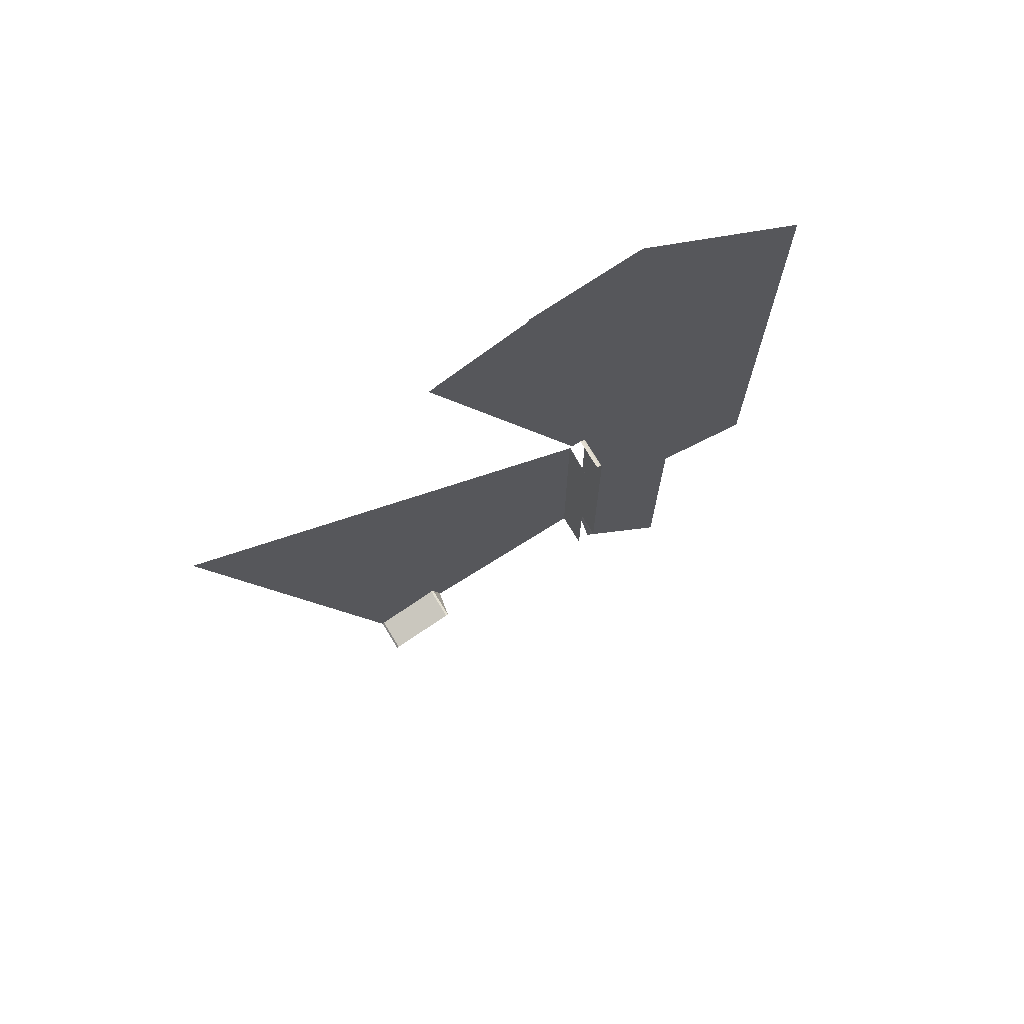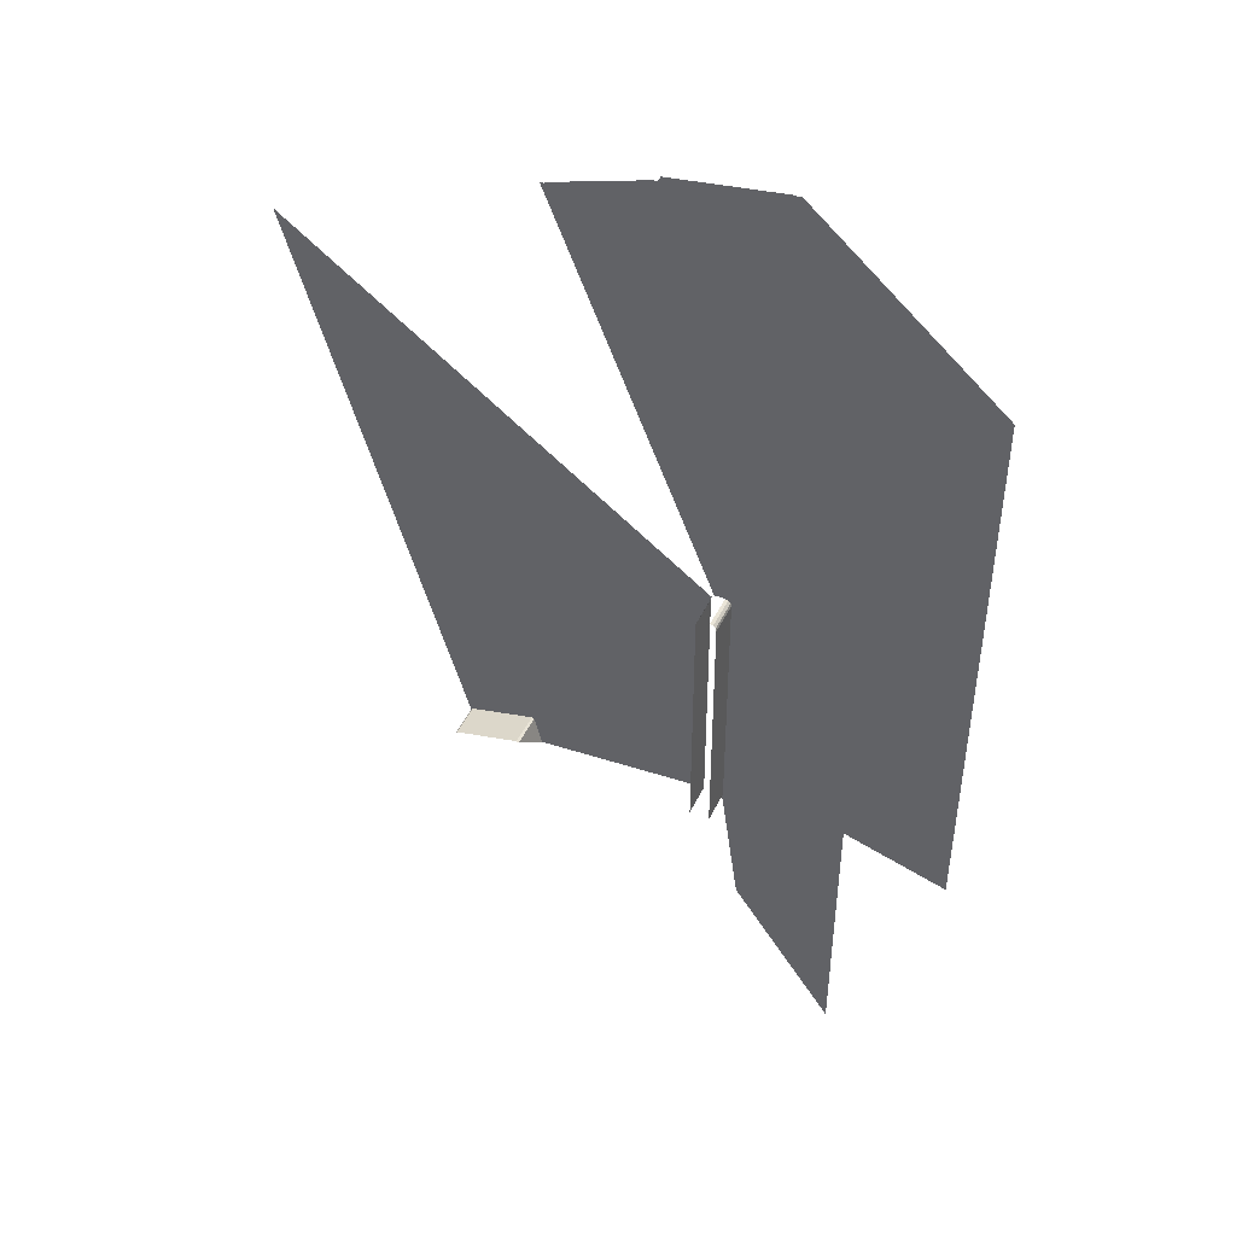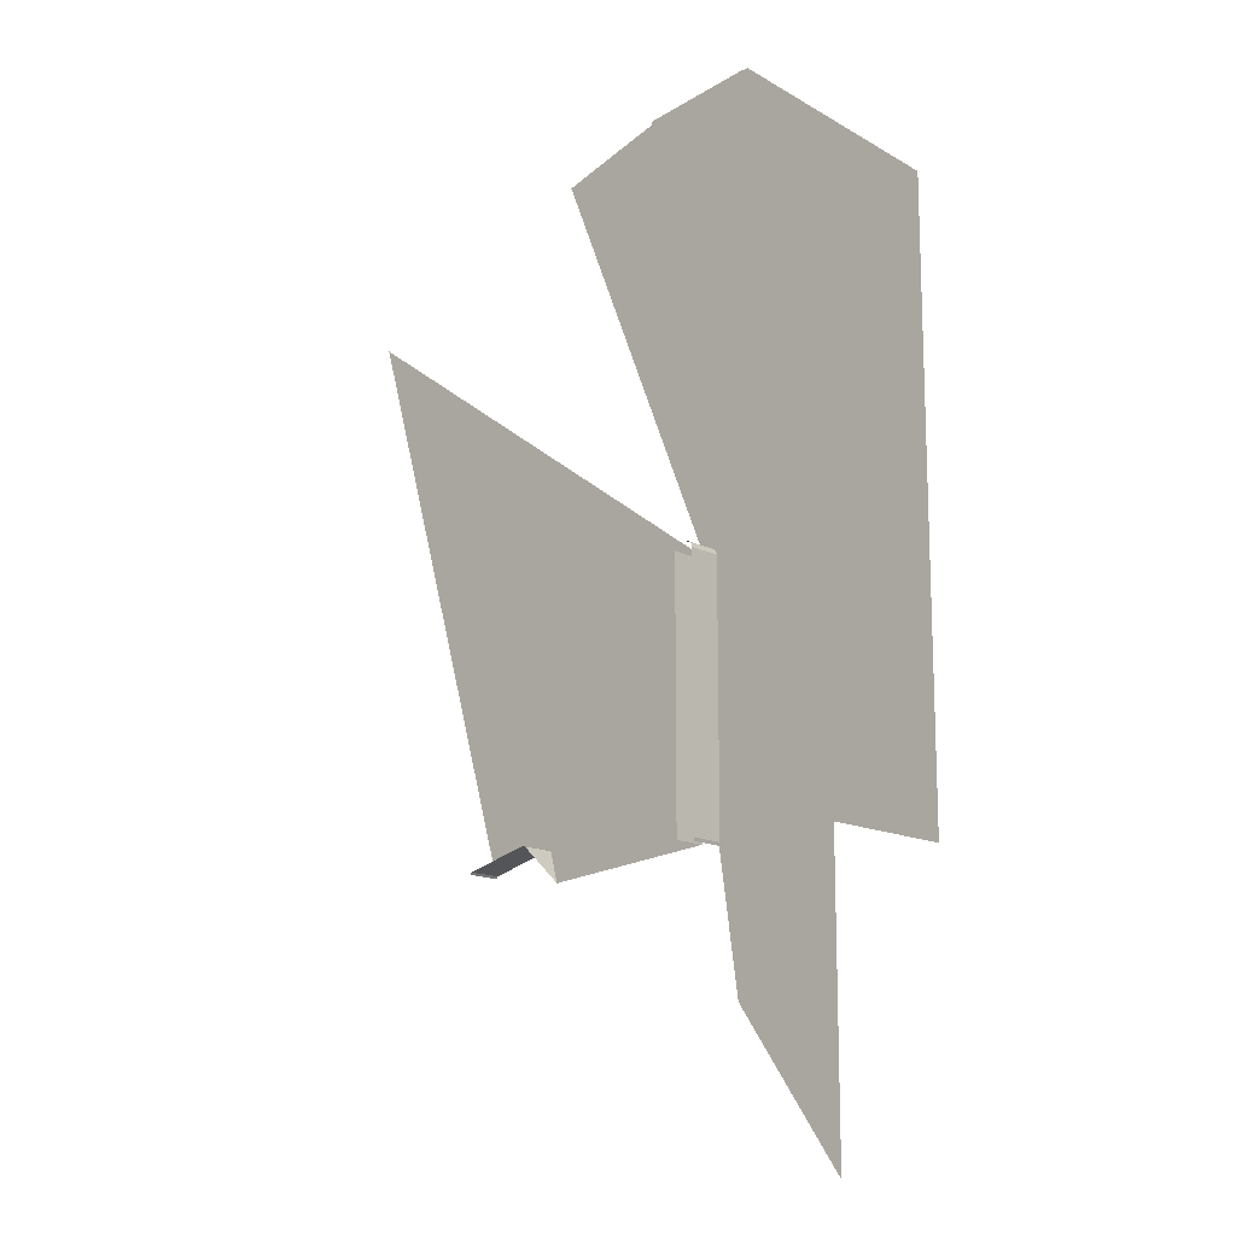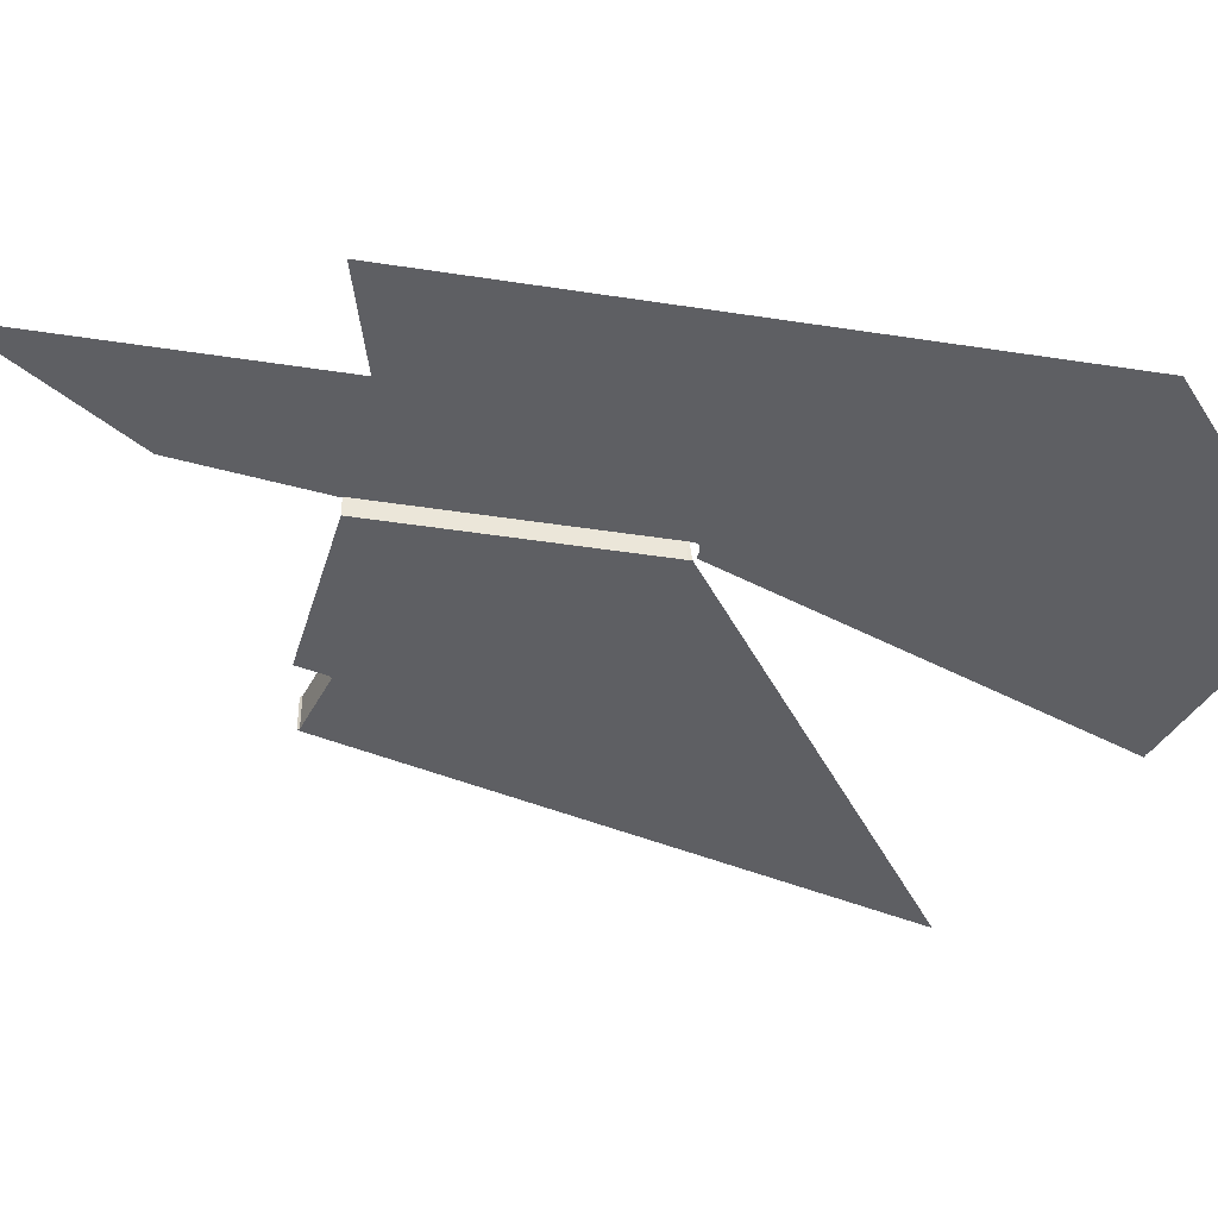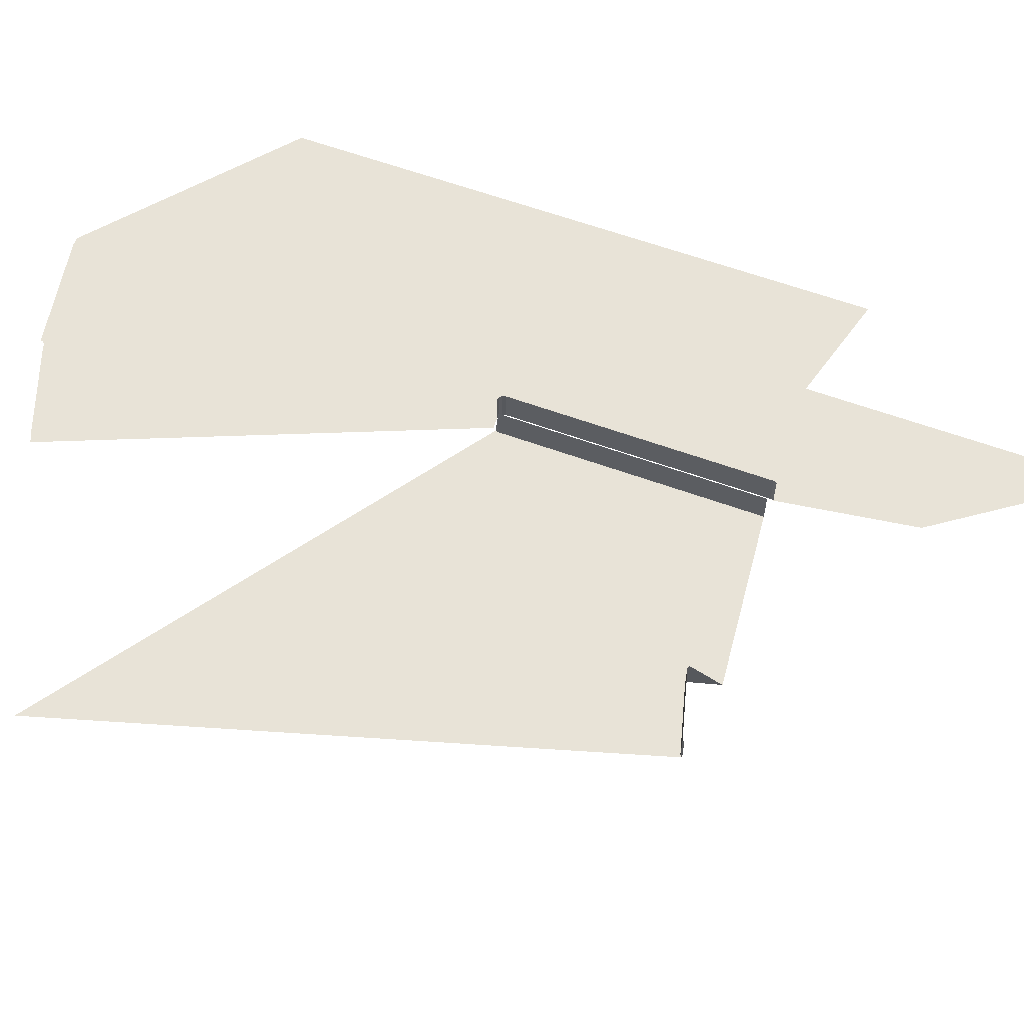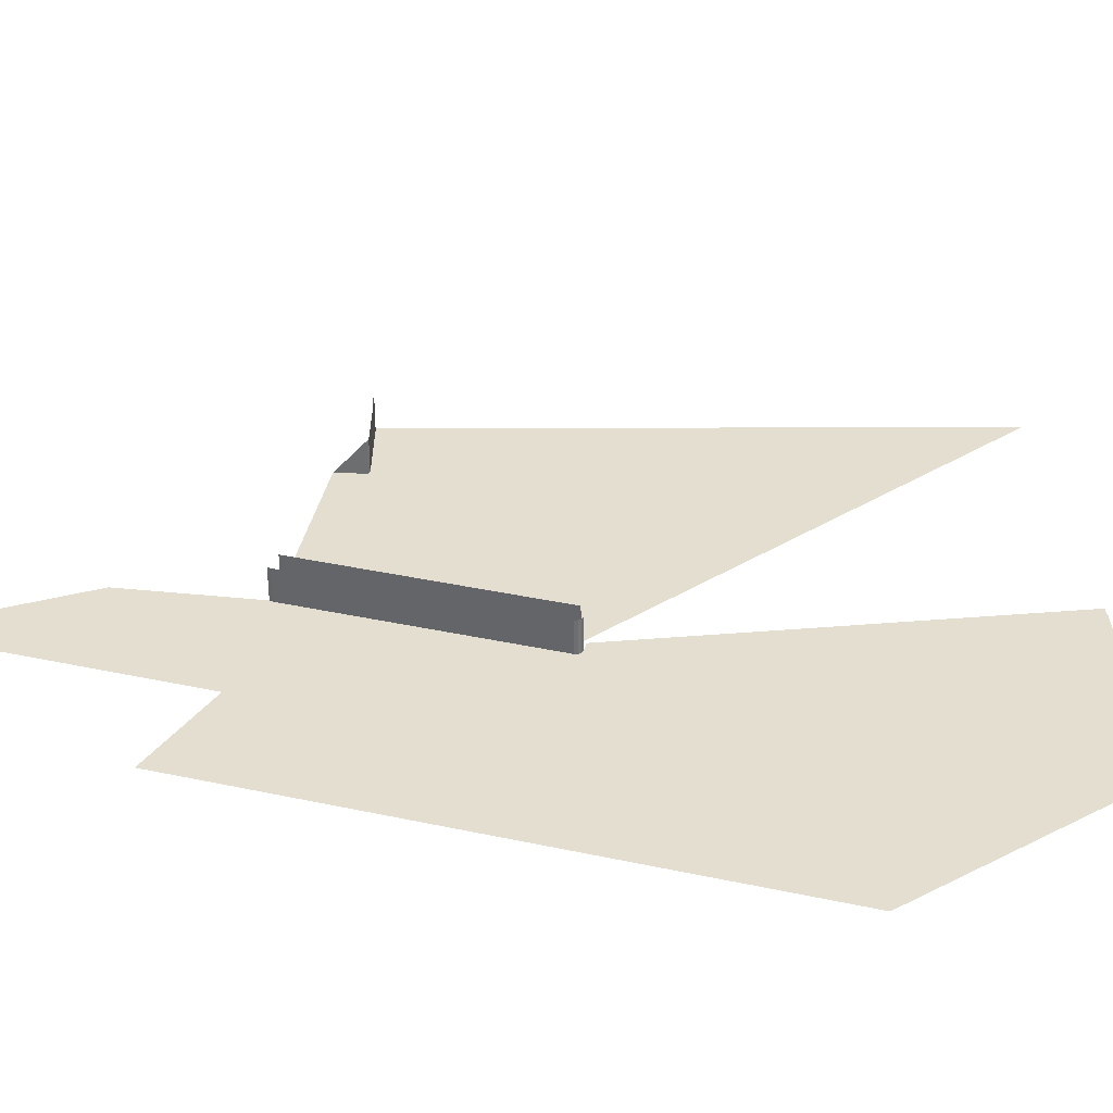
<metadata>
{"format":"obj","ext":"obj","renderer":"f3d","projection":"perspective","resolution":1024,"background":"white","views":[{"elev":73.1,"azim":-31.0,"up":"+Y"},{"elev":46.0,"azim":24.7,"up":"+Y"},{"elev":-14.5,"azim":41.9,"up":"+Y"},{"elev":-41.8,"azim":79.3,"up":"+Z"},{"elev":62.0,"azim":-69.9,"up":"+Z"},{"elev":35.7,"azim":105.9,"up":"+Z"}]}
</metadata>
<code>
o LM_L_LSC3_Playfield
v 879.9 859.7 9.242e-05
v 807.7 1081 8.484e-05
v 807.7 962.6 8.484e-05
v 807.7 1081 8.484e-05
v 879.9 859.7 9.242e-05
v 879.9 1060 9.242e-05
v 794.9 1058 23.53
v 794.3 1056 23.53
v 794.3 1056 8.196e-05
v 794.3 1056 8.196e-05
v 807.7 962.6 8.484e-05
v 807.7 1081 8.484e-05
v 794.9 1058 8.196e-05
v 794.9 1058 23.53
v 794.3 1056 8.196e-05
v 794.9 1058 23.53
v 794.9 1058 8.196e-05
v 794.9 1081 8.35e-05
v 781.3 1081 8.207e-05
v 781.3 1058 8.196e-05
v 781.3 1058 23.53
v 608.9 1055 23.53
v 610.1 1056 23.53
v 610.1 1056 6.557e-05
v 610.1 1056 23.53
v 655.1 1068 23.53
v 655.1 1068 7.074e-05
v 655.1 1068 23.53
v 656.8 1068 23.53
v 655.1 1068 7.074e-05
v 794.3 1056 8.196e-05
v 807.7 1081 8.484e-05
v 794.9 1058 8.196e-05
v 608.9 1055 6.298e-05
v 608.9 1055 23.53
v 610.1 1056 6.557e-05
v 656.8 1068 6.816e-05
v 656.8 1068 23.53
v 662.4 1047 7.074e-05
v 610.1 1056 6.557e-05
v 610.1 1056 23.53
v 655.1 1068 7.074e-05
v 781.3 1058 8.196e-05
v 781.3 1081 8.207e-05
v 662.4 1047 7.074e-05
v 794.9 1058 8.196e-05
v 807.7 1081 8.484e-05
v 794.9 1081 8.35e-05
v 656.8 1068 23.53
v 656.8 1068 6.816e-05
v 655.1 1068 7.074e-05
v 656.8 1068 6.816e-05
v 662.4 1047 7.074e-05
v 781.3 1081 8.207e-05
v 879.9 1261 9.242e-05
v 879.9 1060 9.242e-05
v 952 1040 0.0001
v 794.9 1081 8.35e-05
v 794.9 1235 23.53
v 794.9 1058 23.53
v 781.3 1081 8.207e-05
v 781.3 1058 23.53
v 781.3 1235 23.53
v 695.7 1146 7.29e-05
v 610.1 1056 6.557e-05
v 655.1 1068 7.074e-05
v 879.9 1261 9.242e-05
v 794.9 1235 8.196e-05
v 794.9 1081 8.35e-05
v 807.7 1081 8.484e-05
v 656.8 1068 6.816e-05
v 781.3 1081 8.207e-05
v 781.3 1235 8.023e-05
v 781.3 1235 8.023e-05
v 655.1 1068 7.074e-05
v 656.8 1068 6.816e-05
v 879.9 1261 9.242e-05
v 952 1040 0.0001
v 952 1241 0.0001
v 552.7 1248 5.757e-05
v 608.9 1055 6.298e-05
v 610.1 1056 6.557e-05
v 781.3 1235 8.023e-05
v 695.7 1146 7.29e-05
v 655.1 1068 7.074e-05
v 794.9 1081 8.35e-05
v 794.9 1235 8.196e-05
v 794.9 1235 23.53
v 781.3 1235 23.53
v 781.3 1235 8.023e-05
v 781.3 1081 8.207e-05
v 695.7 1146 7.29e-05
v 553.3 1249 5.886e-05
v 610.1 1056 6.557e-05
v 794.9 1235 8.196e-05
v 807.7 1081 8.484e-05
v 807.7 1261 8.484e-05
v 807.7 1081 8.484e-05
v 879.9 1261 9.242e-05
v 807.7 1261 8.484e-05
v 794.3 1238 23.53
v 794.9 1235 23.53
v 794.9 1235 8.196e-05
v 792.7 1239 23.53
v 794.3 1238 23.53
v 794.3 1238 8.196e-05
v 790.6 1240 23.53
v 792.7 1239 23.53
v 792.7 1239 8.196e-05
v 552.7 1248 5.757e-05
v 610.1 1056 6.557e-05
v 553.3 1249 5.886e-05
v 794.3 1238 8.196e-05
v 794.3 1238 23.53
v 794.9 1235 8.196e-05
v 792.7 1239 8.196e-05
v 792.7 1239 23.53
v 794.3 1238 8.196e-05
v 781.3 1235 8.023e-05
v 781.3 1235 23.53
v 781.9 1238 8.023e-05
v 790.6 1240 8.196e-05
v 790.6 1240 23.53
v 792.7 1239 8.196e-05
v 781.3 1235 8.023e-05
v 638.9 1338 6.619e-05
v 695.7 1146 7.29e-05
v 638.9 1338 6.619e-05
v 553.3 1249 5.886e-05
v 695.7 1146 7.29e-05
v 952 1441 0.0001
v 879.9 1261 9.242e-05
v 952 1241 0.0001
v 638.9 1338 6.619e-05
v 781.3 1235 8.023e-05
v 781.9 1238 8.023e-05
v 807.7 1441 8.484e-05
v 794.3 1238 8.196e-05
v 794.9 1235 8.196e-05
v 807.7 1441 8.484e-05
v 792.7 1239 8.196e-05
v 794.3 1238 8.196e-05
v 807.7 1441 8.484e-05
v 790.6 1240 8.196e-05
v 792.7 1239 8.196e-05
v 807.7 1441 8.484e-05
v 785.7 1240 8.023e-05
v 790.6 1240 8.196e-05
v 807.7 1441 8.484e-05
v 783.5 1239 8.023e-05
v 785.7 1240 8.023e-05
v 807.7 1441 8.484e-05
v 794.9 1235 8.196e-05
v 807.7 1261 8.484e-05
v 807.7 1261 8.484e-05
v 879.9 1261 9.242e-05
v 807.7 1441 8.484e-05
v 781.9 1238 8.023e-05
v 639.2 1339 6.619e-05
v 638.9 1338 6.619e-05
v 553.3 1249 5.886e-05
v 496.5 1441 5.215e-05
v 552.7 1248 5.757e-05
v 783.5 1239 8.023e-05
v 807.7 1441 8.484e-05
v 727.6 1376 7.614e-05
v 879.9 1261 9.242e-05
v 952 1441 0.0001
v 807.7 1441 8.484e-05
v 638.9 1338 6.619e-05
v 496.5 1441 5.215e-05
v 553.3 1249 5.886e-05
v 639.2 1339 6.619e-05
v 496.5 1441 5.215e-05
v 638.9 1338 6.619e-05
v 807.7 1441 8.484e-05
v 671.7 1514 7.204e-05
v 727.6 1376 7.614e-05
v 807.7 1441 8.484e-05
v 952 1441 0.0001
v 824 1551 8.8e-05
v 807.7 1441 8.484e-05
v 824 1551 8.8e-05
v 822.6 1550 8.8e-05
v 807.7 1441 8.484e-05
v 822.6 1550 8.8e-05
v 821.5 1550 8.8e-05
v 807.7 1441 8.484e-05
v 674.2 1514 7.031e-05
v 671.7 1514 7.204e-05
v 807.7 1441 8.484e-05
v 676.3 1515 7.247e-05
v 674.2 1514 7.031e-05
v 807.7 1441 8.484e-05
v 821.5 1550 8.8e-05
v 820 1551 8.627e-05
v 807.7 1441 8.484e-05
v 677.8 1516 7.161e-05
v 676.3 1515 7.247e-05
v 807.7 1441 8.484e-05
v 739.5 1536 7.851e-05
v 677.8 1516 7.161e-05
v 820 1551 8.627e-05
v 743.5 1539 7.851e-05
v 807.7 1441 8.484e-05
v 807.7 1441 8.484e-05
v 742.1 1536 7.851e-05
v 740.7 1536 7.851e-05
v 807.7 1441 8.484e-05
v 740.7 1536 7.851e-05
v 739.5 1536 7.851e-05
v 807.7 1441 8.484e-05
v 743.1 1538 7.851e-05
v 742.1 1536 7.851e-05
v 807.7 1441 8.484e-05
v 743.5 1539 7.851e-05
v 743.1 1538 7.851e-05
f 3 2 1
f 6 5 4
f 9 8 7
f 12 11 10
f 15 14 13
f 18 17 16
f 21 20 19
f 24 23 22
f 27 26 25
f 30 29 28
f 33 32 31
f 36 35 34
f 39 38 37
f 42 41 40
f 45 44 43
f 48 47 46
f 51 50 49
f 54 53 52
f 57 56 55
f 60 59 58
f 63 62 61
f 66 65 64
f 6 4 67
f 70 69 68
f 73 72 71
f 76 75 74
f 79 78 77
f 82 81 80
f 85 84 83
f 88 87 86
f 91 90 89
f 94 93 92
f 97 96 95
f 100 99 98
f 103 102 101
f 106 105 104
f 109 108 107
f 112 111 110
f 115 114 113
f 118 117 116
f 121 120 119
f 124 123 122
f 127 126 125
f 130 129 128
f 133 132 131
f 136 135 134
f 139 138 137
f 142 141 140
f 145 144 143
f 148 147 146
f 151 150 149
f 154 153 152
f 157 156 155
f 160 159 158
f 163 162 161
f 166 165 164
f 169 168 167
f 172 171 170
f 175 174 173
f 178 177 176
f 181 180 179
f 184 183 182
f 187 186 185
f 190 189 188
f 193 192 191
f 196 195 194
f 199 198 197
f 202 201 200
f 205 204 203
f 208 207 206
f 211 210 209
f 214 213 212
f 217 216 215

</code>
